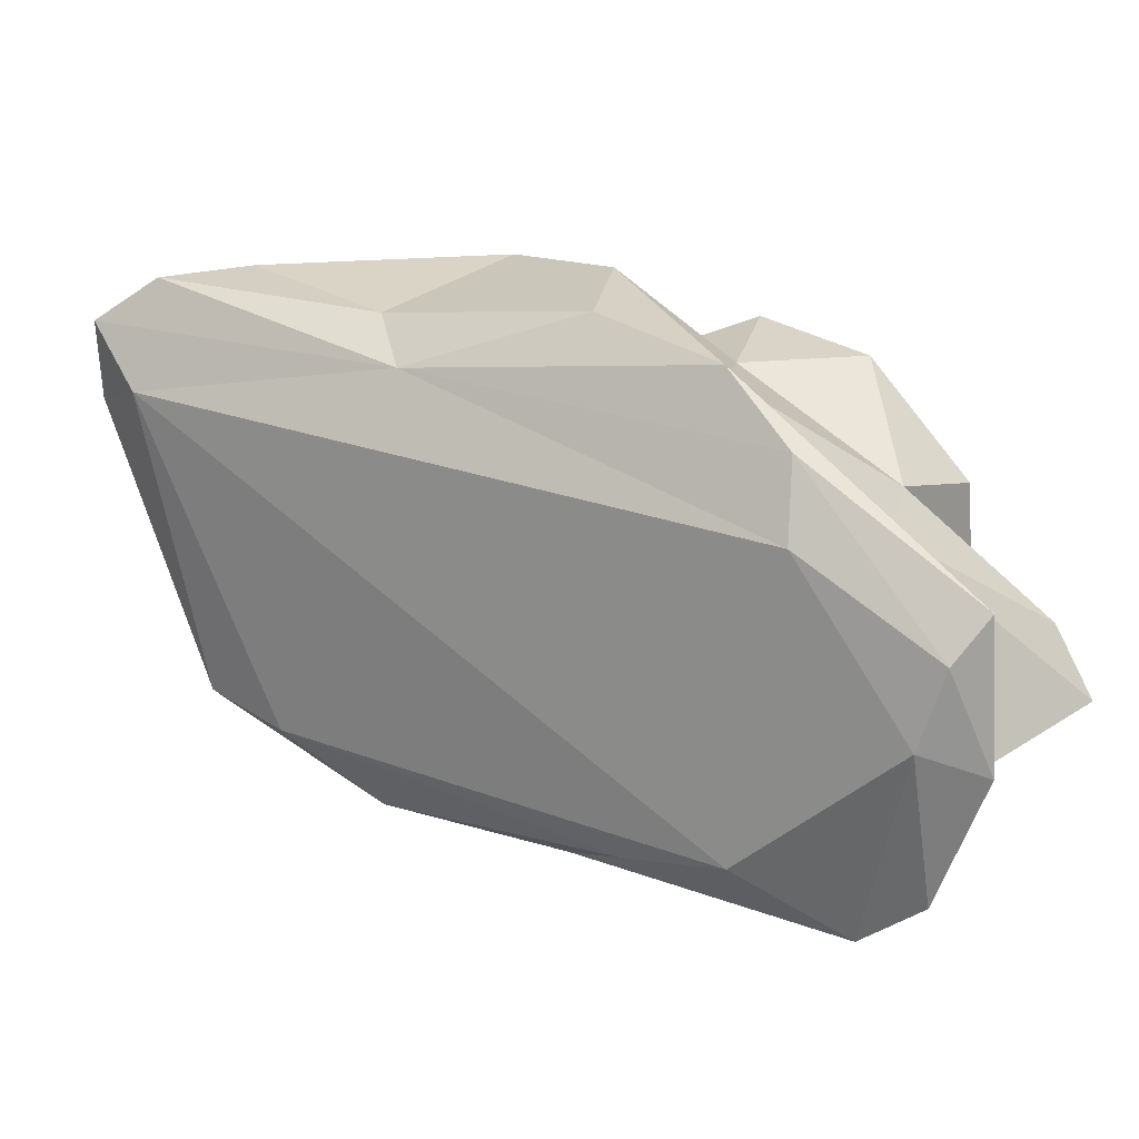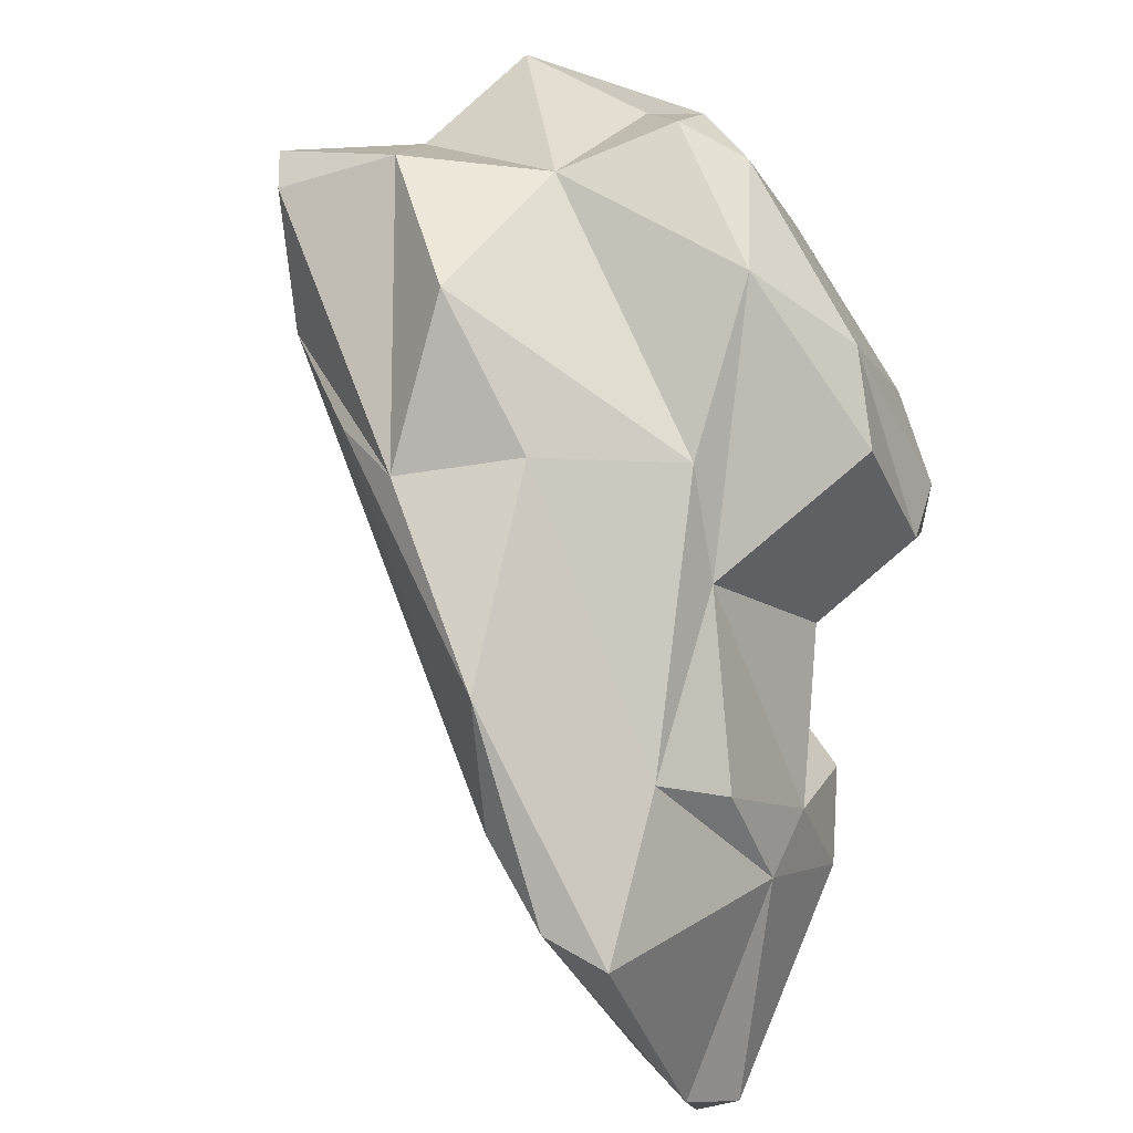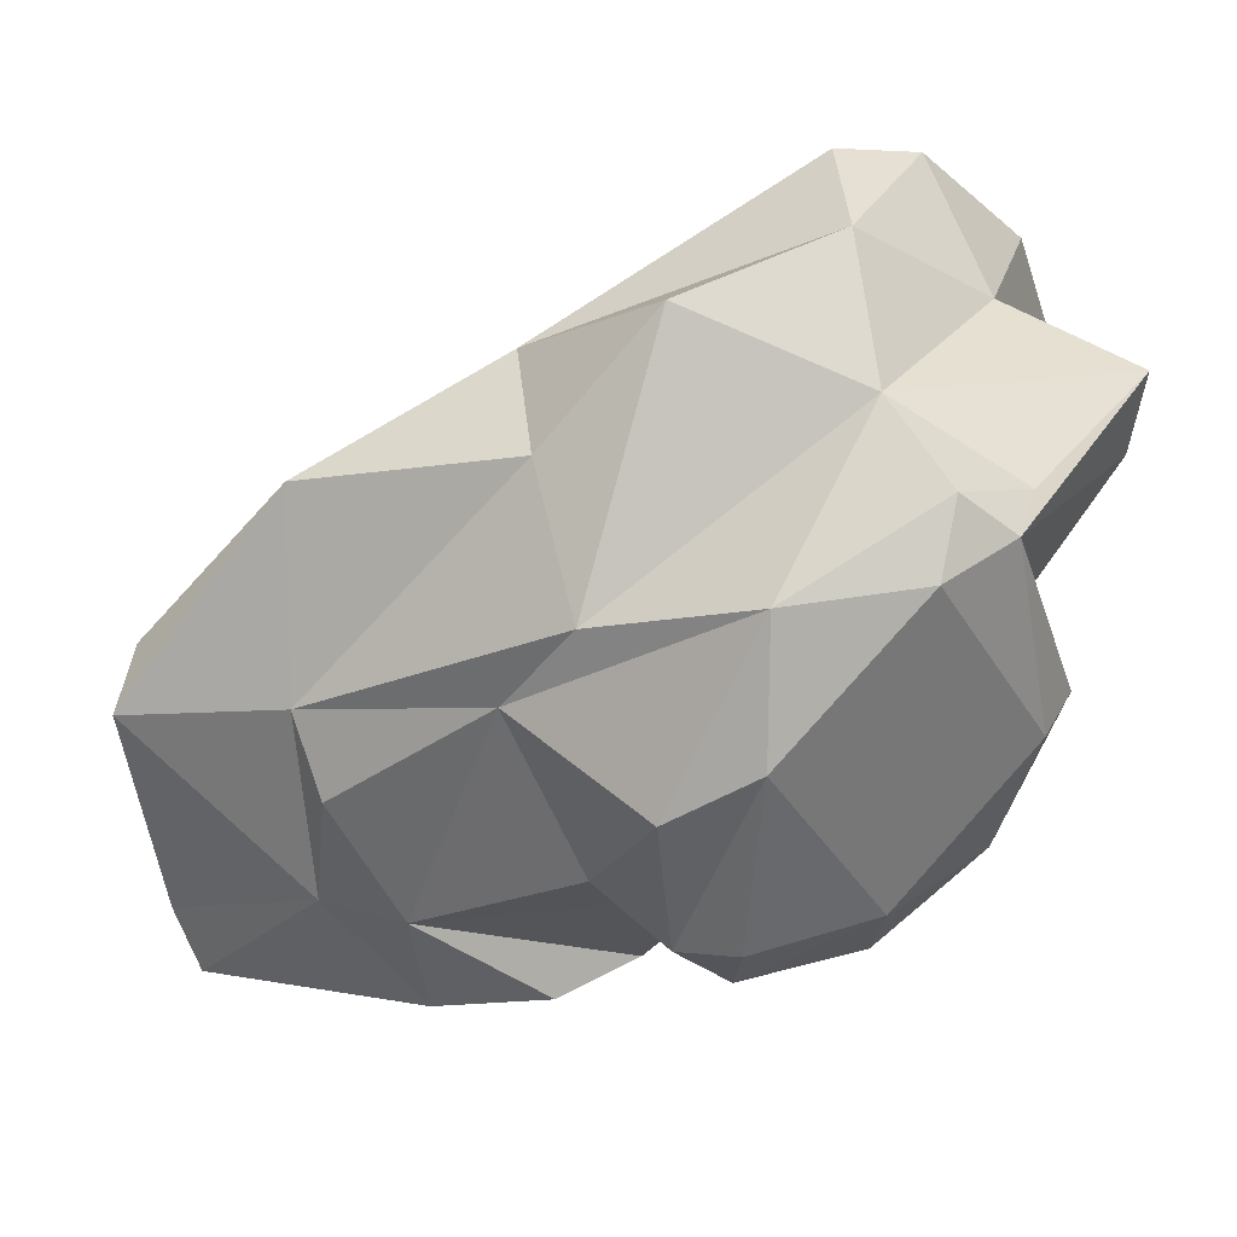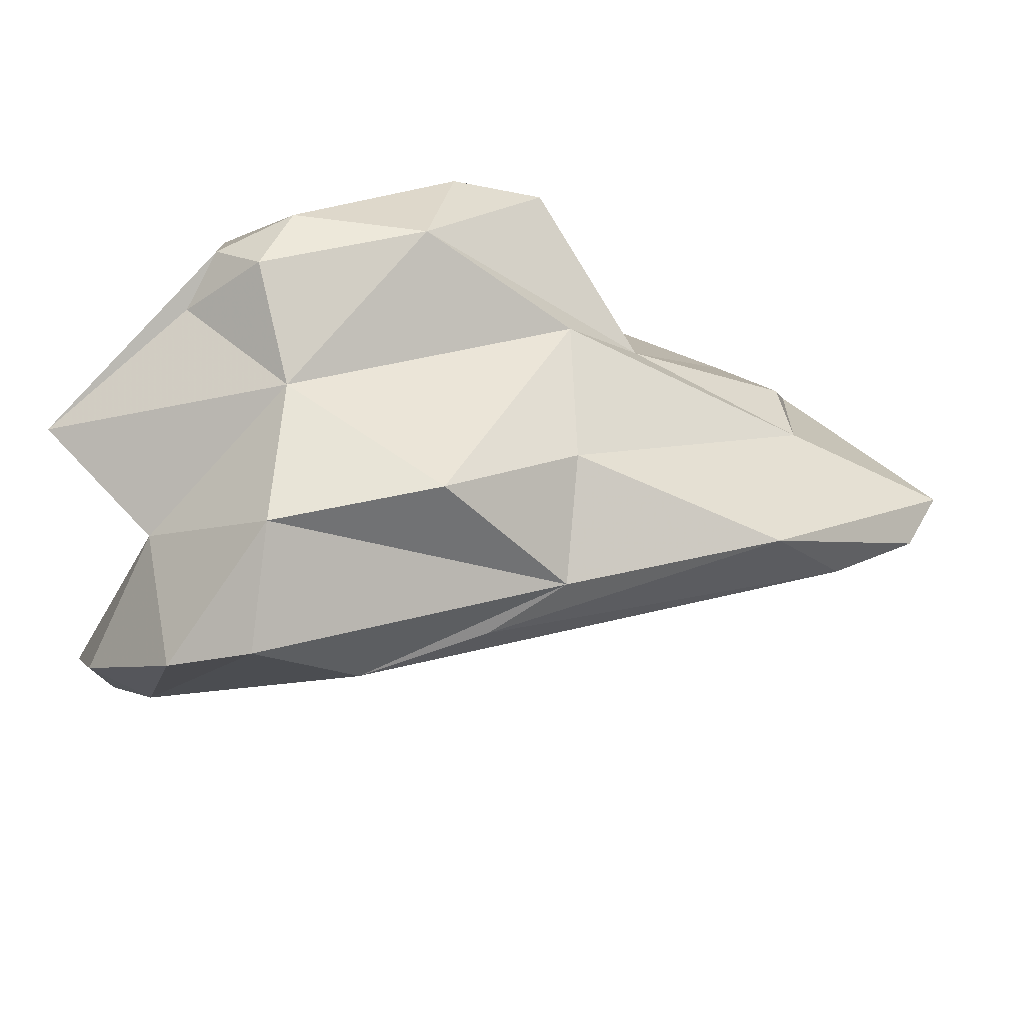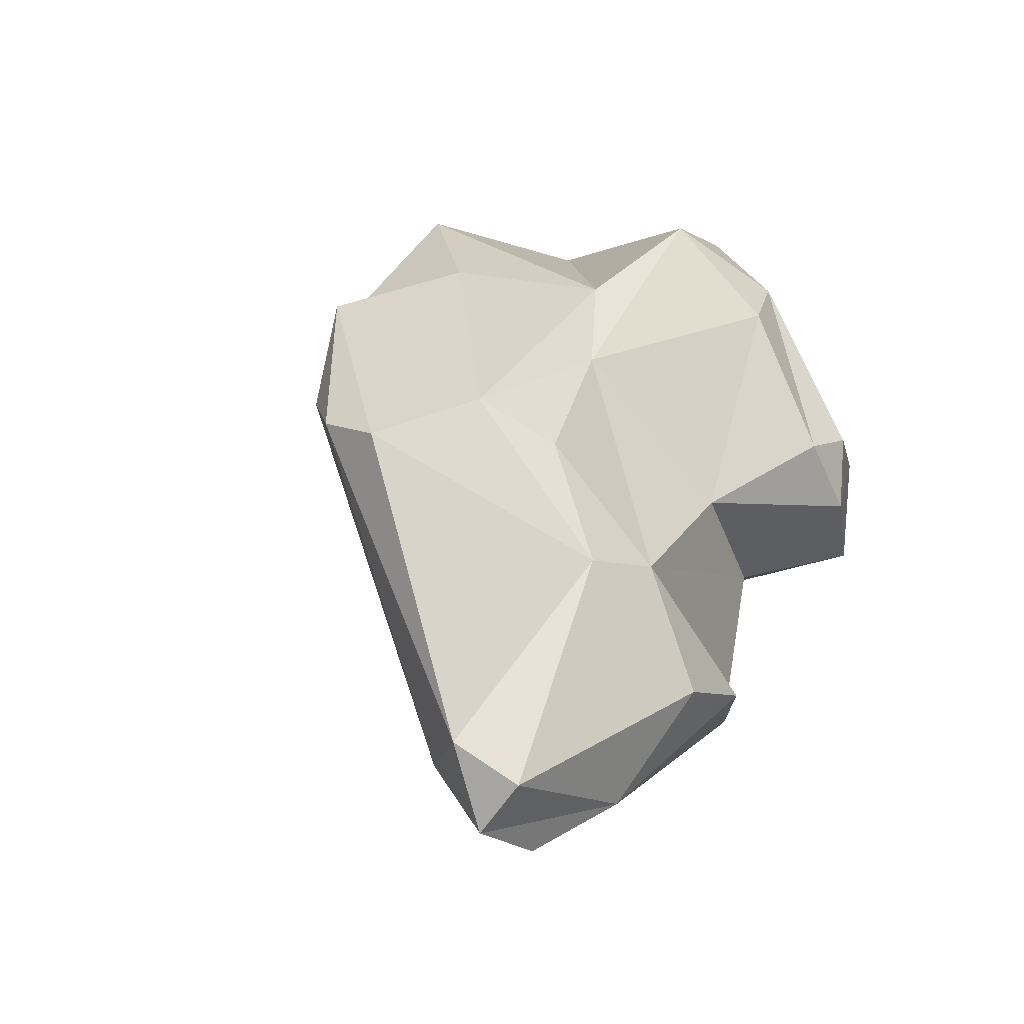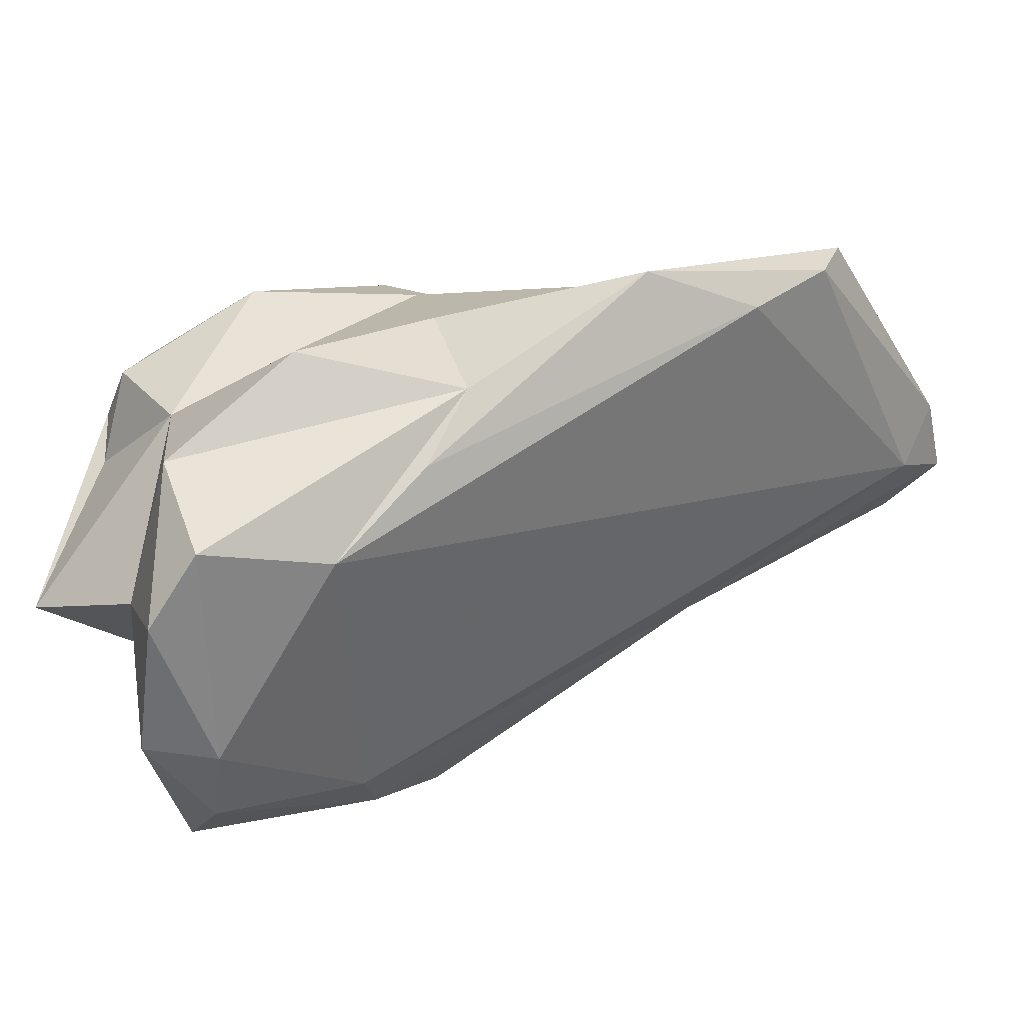
<metadata>
{"format":"obj","ext":"obj","renderer":"f3d","projection":"perspective","resolution":1024,"background":"white","views":[{"elev":-56.5,"azim":23.0,"up":"+Z"},{"elev":53.6,"azim":-77.9,"up":"+Y"},{"elev":63.9,"azim":3.6,"up":"+Y"},{"elev":68.7,"azim":-164.2,"up":"+Y"},{"elev":-7.0,"azim":-57.1,"up":"+Y"},{"elev":-56.9,"azim":-146.3,"up":"+Z"}]}
</metadata>
<code>
v 147.1 308.7 76.02
v 147.4 299.8 80.23
v 146.7 308.2 77.94
v 148.3 297.4 80.46
v 148.3 298.6 81.71
v 149.3 309.8 74.03
v 151.3 313.2 73.23
v 151.7 309.9 78.2
v 157.7 300.2 75.45
v 150.8 296.9 80.55
v 152.3 305 81.64
v 152.6 308.5 80.22
v 159 313.8 67.75
v 157.1 314.5 69.64
v 149 299.2 78.49
v 153.4 298.1 81.77
v 162.3 313.6 65.49
v 155.3 301.4 83.25
v 157.5 299.3 77.55
v 157.7 315.4 73.33
v 157.2 311.9 78.7
v 154.8 305 82.15
v 159.2 314.6 77.69
v 158.7 301.4 82.83
v 159.7 307.5 81.56
v 161.4 313.6 82.39
v 160.9 318.2 70.26
v 161.9 309.3 84.02
v 163.8 317.5 78.27
v 161.1 300.7 81.16
v 168.3 303.5 68.82
v 163.9 300.1 74.36
v 162.9 305.4 81
v 168.7 310.6 63.93
v 164 315 81.47
v 163.6 307.6 84.15
v 163.7 309.7 84.2
v 164.3 300.9 78.23
v 167.1 306.4 82.58
v 164.9 316.7 64.44
v 167.2 301.5 71.21
v 167.3 315.7 63.7
v 165.4 318.3 67.87
v 168.1 318.6 75.43
v 167.3 305.3 67.22
v 167.8 317.8 77.56
v 166.4 305.6 78.68
v 170.4 308.7 64.42
v 166.5 303.9 74.93
v 166.3 317.7 72.27
v 170.1 307.7 80.03
v 171 312.2 78.77
v 167.3 309.5 82.76
v 170.4 312.3 63.9
v 169.4 314.9 67.6
v 169.6 308.3 70.8
v 170.2 316.7 74.19
v 170.1 309.3 74.62
v 171.8 311.5 77.16
v 173.2 315.4 69.84
v 171.9 308 65.18
v 169.7 317.4 75.94
v 173 313.2 71.09
g foo
f 16 10 19
f 5 4 16
f 10 16 4
f 19 10 9
f 32 19 9
f 9 10 4
f 32 9 41
f 4 5 2
f 15 9 4
f 41 9 31
f 15 4 2
f 45 9 15
f 31 9 45
f 15 2 1
f 61 41 31
f 45 15 17
f 2 3 1
f 48 31 45
f 61 31 48
f 6 17 15
f 6 15 1
f 48 45 34
f 61 48 54
f 34 45 17
f 54 48 34
f 3 7 1
f 1 7 6
f 13 6 7
f 17 6 13
f 42 54 34
f 14 13 7
f 42 34 40
f 40 34 17
f 13 14 17
f 40 17 14
f 16 24 18
f 19 30 16
f 30 24 16
f 30 19 32
f 30 32 38
f 5 16 18
f 32 41 38
f 49 38 41
f 11 2 5
f 11 5 18
f 56 49 41
f 41 61 56
f 2 11 3
f 8 11 12
f 3 11 8
f 55 56 61
f 54 55 61
f 8 7 3
f 7 8 20
f 42 55 54
f 20 14 7
f 27 14 20
f 42 40 43
f 42 43 55
f 43 14 27
f 14 43 40
f 33 30 38
f 22 18 24
f 30 22 24
f 33 22 30
f 25 22 33
f 47 33 38
f 49 47 38
f 18 22 11
f 12 11 22
f 47 49 58
f 21 12 22
f 21 22 25
f 49 56 58
f 21 8 12
f 56 63 58
f 23 8 21
f 60 56 55
f 60 63 56
f 20 8 23
f 27 20 23
f 50 27 23
f 55 50 60
f 55 43 50
f 43 27 50
f 36 25 33
f 39 36 33
f 39 33 47
f 47 51 39
f 25 36 28
f 51 47 58
f 28 26 25
f 51 58 59
f 25 26 21
f 58 62 59
f 58 63 62
f 26 29 21
f 23 21 29
f 60 57 62
f 60 62 63
f 62 57 44
f 29 50 23
f 29 44 50
f 50 44 57
f 57 60 50
f 53 36 39
f 39 51 53
f 28 36 37
f 37 36 53
f 35 28 37
f 35 37 53
f 52 53 51
f 51 59 52
f 26 28 35
f 46 35 53
f 46 53 52
f 62 46 52
f 59 62 52
f 29 26 35
f 46 29 35
f 44 29 46
f 62 44 46
g

</code>
